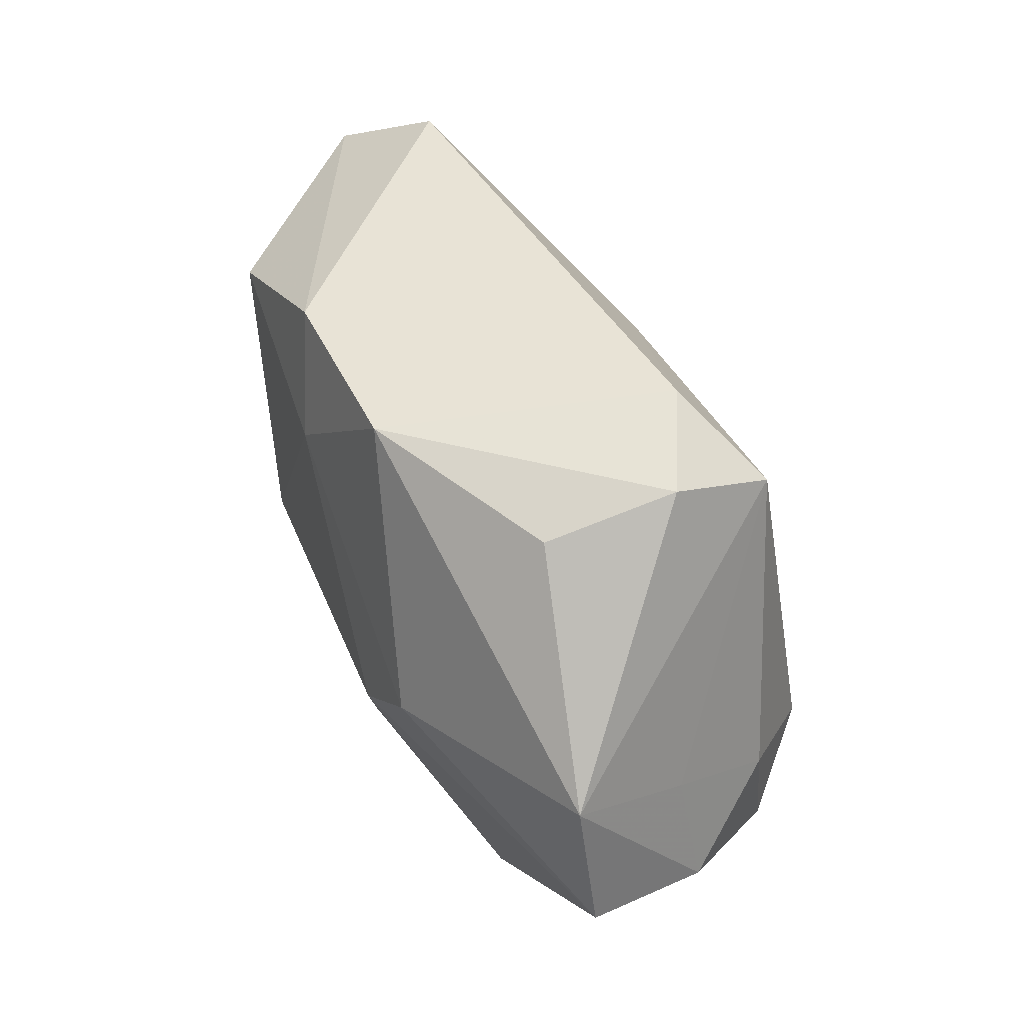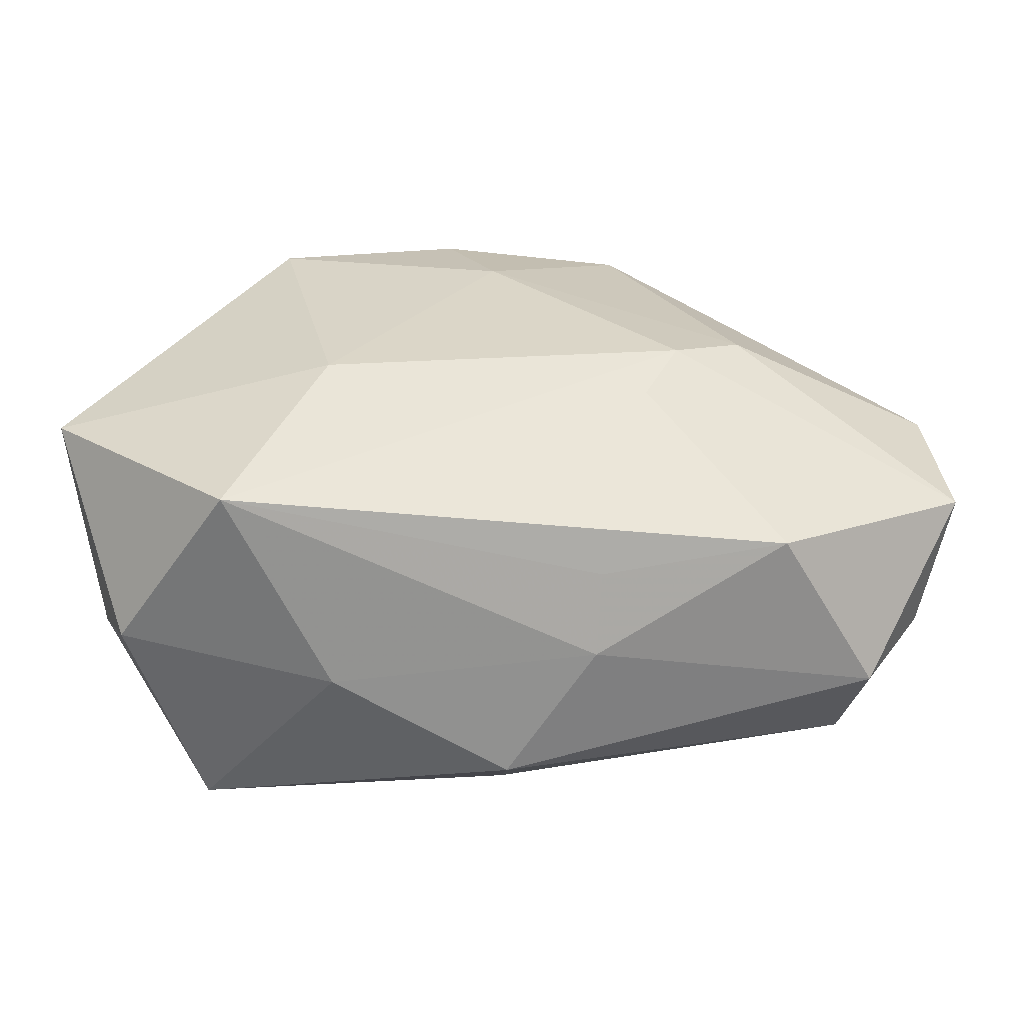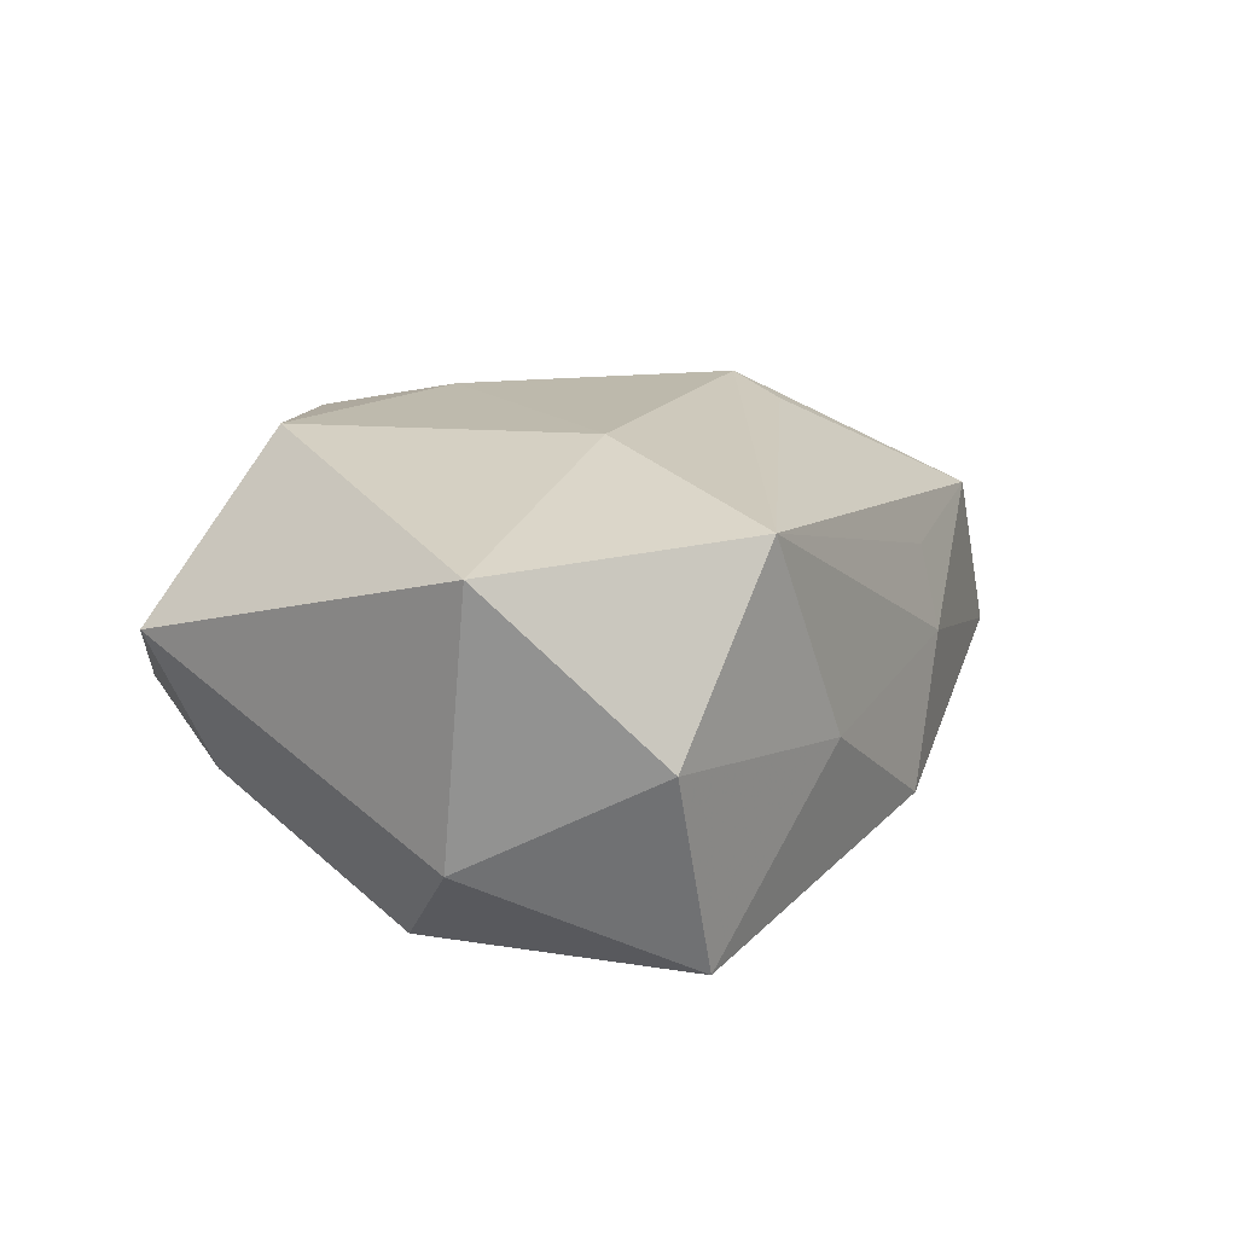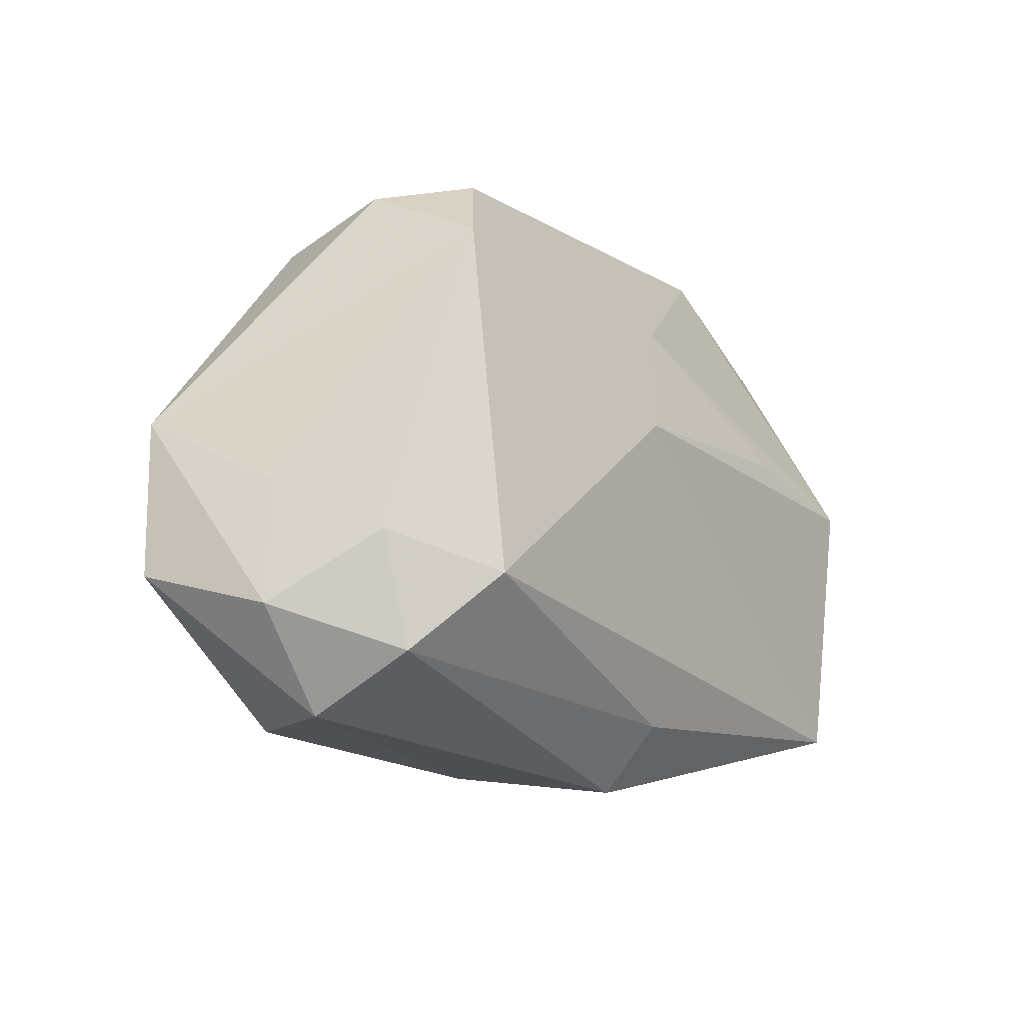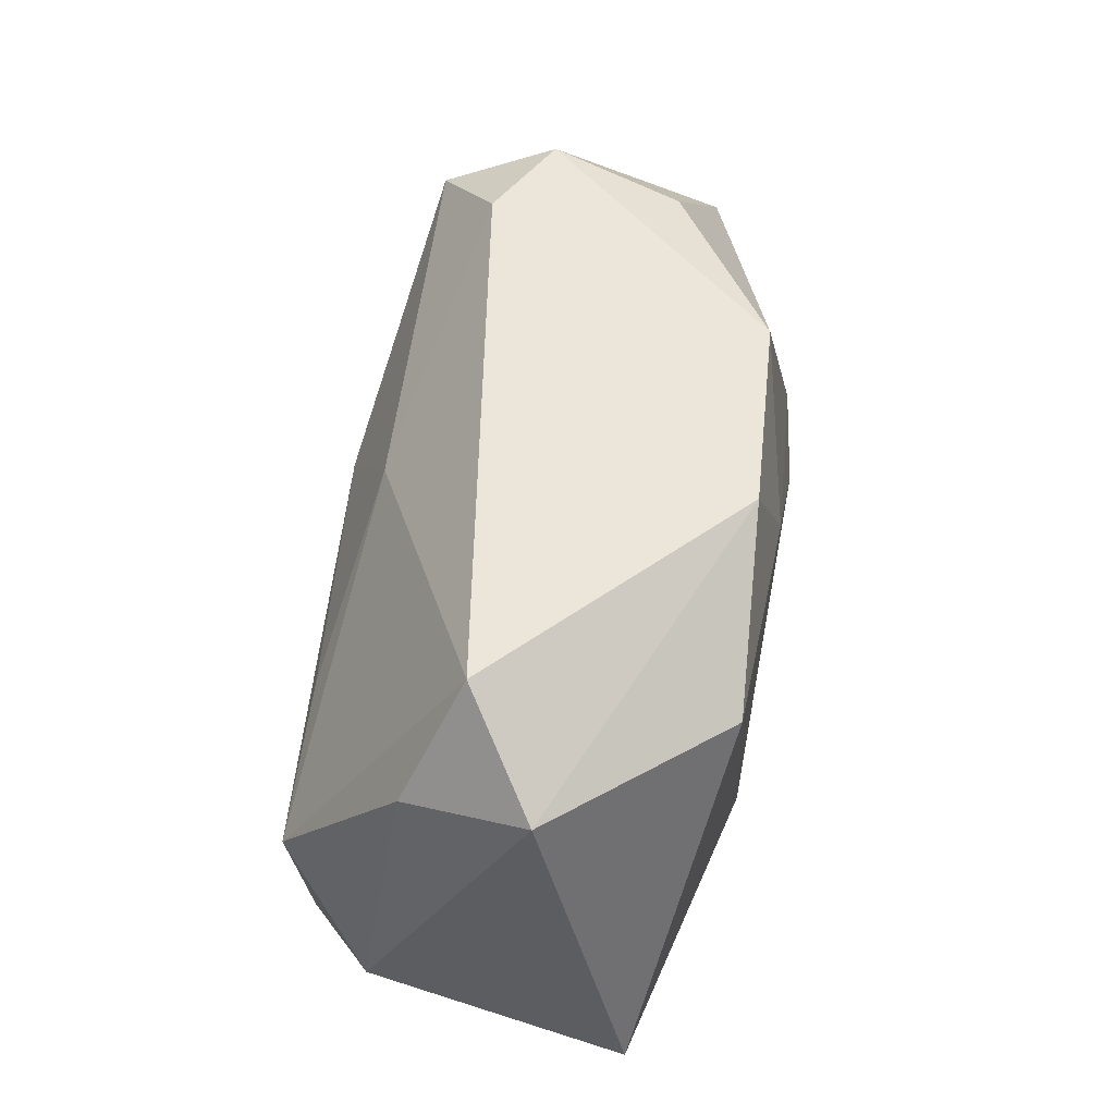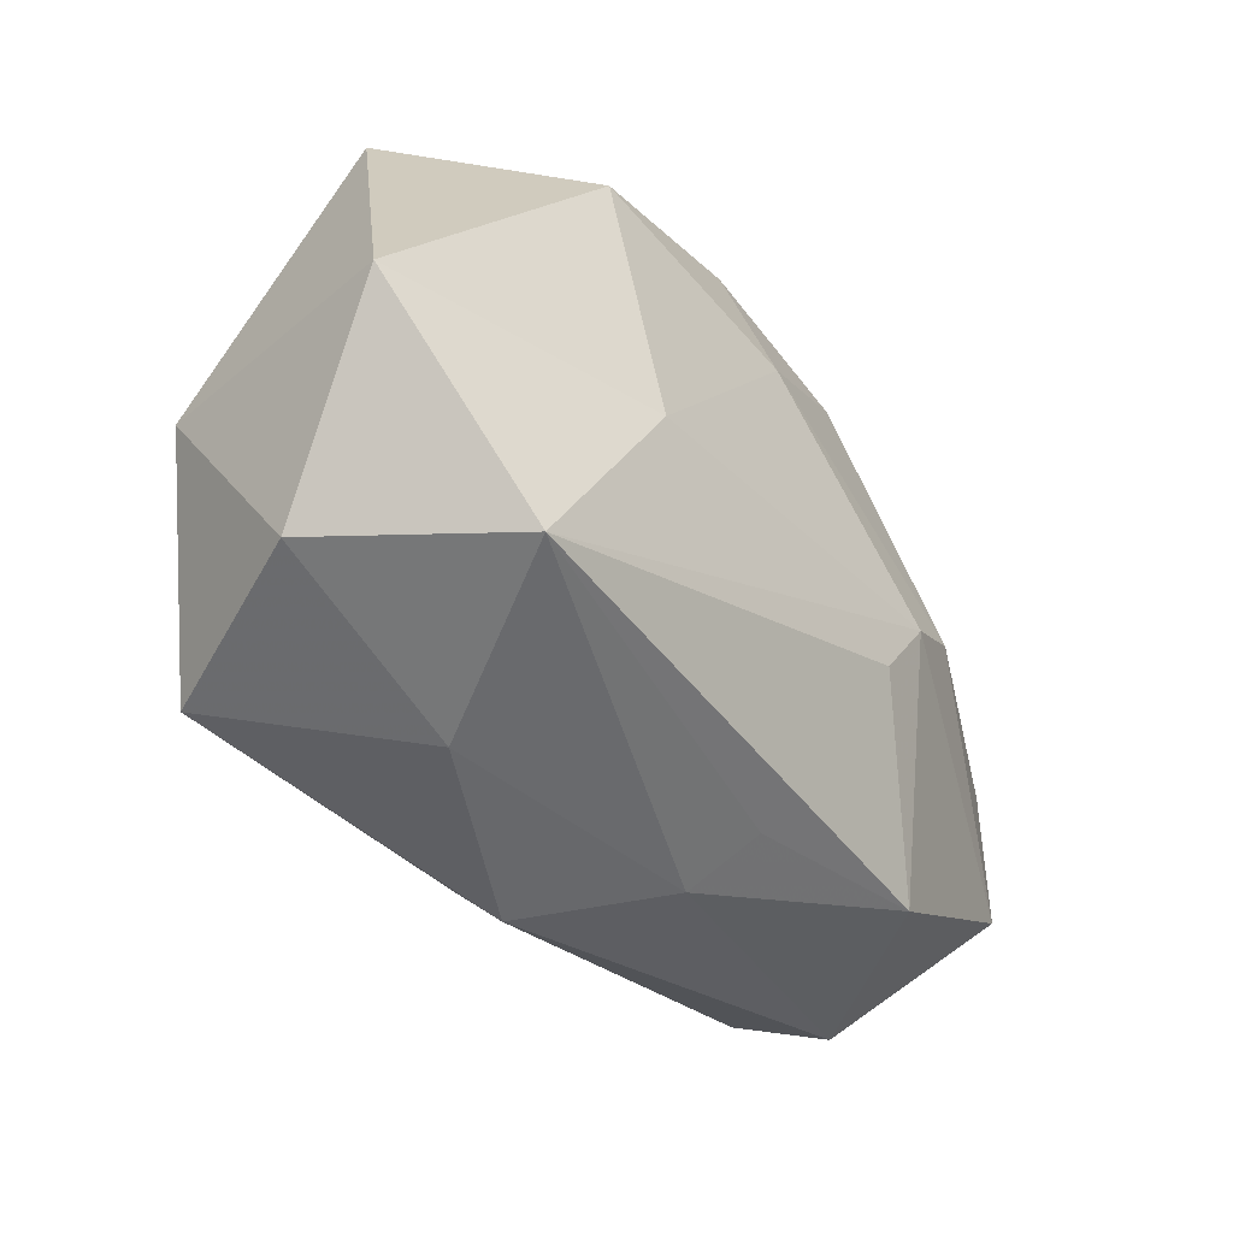
<metadata>
{"format":"obj","ext":"obj","renderer":"f3d","projection":"perspective","resolution":1024,"background":"white","views":[{"elev":44.8,"azim":70.4,"up":"+Y"},{"elev":-60.5,"azim":-0.9,"up":"+Y"},{"elev":15.0,"azim":-62.3,"up":"+Z"},{"elev":-7.5,"azim":128.6,"up":"+Y"},{"elev":58.4,"azim":-79.1,"up":"+Y"},{"elev":-50.1,"azim":-49.1,"up":"+Y"}]}
</metadata>
<code>
v 0.001736 -0.02212 -0.01766
v 0.01308 0.02687 0.0166
v 0.03548 -0.01618 -0.01519
v -0.01553 -0.007646 0.02026
v 0.01033 -0.02717 0.0001199
v -0.0319 0.001625 -0.01874
v 0.0001463 0.01597 0.02026
v 0.03014 0.02715 -0.005947
v -0.02187 0.01968 0.01983
v 0.04481 0.005077 0.008221
v 0.02778 0.02323 -0.01605
v 0.02038 0.02977 -0.009851
v -0.01427 -0.02819 -0.002666
v 0.01833 -0.003202 0.02026
v -0.04144 -0.009914 0.01415
v -0.02755 0.02977 -0.001946
v -0.004689 0.02717 0.01815
v 0.03723 -0.02179 -0.005786
v 0.02942 -0.009224 -0.02115
v 0.00495 0.007274 -0.02059
v 0.01067 -0.02516 0.007648
v 0.02786 -0.0227 0.009789
v -0.03656 0.02367 0.005013
v -0.0338 0.01857 -0.006783
v 0.04312 -0.01198 -0.00509
v -0.01835 0.00617 -0.0187
v -0.0345 -0.02372 -0.0006324
v 0.03711 -0.005433 -0.01365
v -0.03942 -0.006501 -0.009873
v -0.02394 -0.02658 0.01578
v 0.04638 -0.00919 0.006906
v 0.02897 0.02373 0.005995
v 0.04074 -0.000597 -0.003593
v 0.02484 0.001687 0.01868
v 0.01509 -0.009409 0.01866
v -0.02734 -0.0232 -0.01913
v -0.002099 0.01827 -0.01528
v 0.002153 -0.02855 -0.01226
f 24 16 6
f 6 16 37
f 15 9 23
f 16 24 23
f 16 23 17
f 17 23 9
f 6 37 26
f 4 9 15
f 15 30 4
f 4 30 14
f 6 36 29
f 15 23 29
f 29 24 6
f 29 23 24
f 14 30 35
f 22 35 30
f 22 31 14
f 14 35 22
f 7 17 9
f 7 4 14
f 9 4 7
f 16 17 12
f 12 37 16
f 11 37 12
f 15 29 27
f 27 29 36
f 27 30 15
f 13 30 27
f 27 36 13
f 21 22 30
f 20 37 11
f 20 26 37
f 20 36 6
f 6 26 20
f 34 7 14
f 14 31 34
f 10 33 11
f 10 34 31
f 2 12 17
f 34 10 2
f 17 7 2
f 7 34 2
f 12 2 8
f 11 12 8
f 8 10 11
f 25 10 31
f 33 10 25
f 13 36 38
f 36 20 19
f 19 20 11
f 32 2 10
f 10 8 32
f 32 8 2
f 3 25 18
f 18 38 3
f 31 22 18
f 18 25 31
f 11 33 28
f 33 25 28
f 28 19 11
f 28 25 3
f 3 19 28
f 22 21 5
f 5 18 22
f 38 18 5
f 5 21 30
f 5 30 13
f 13 38 5
f 3 38 1
f 1 19 3
f 1 38 36
f 36 19 1

</code>
